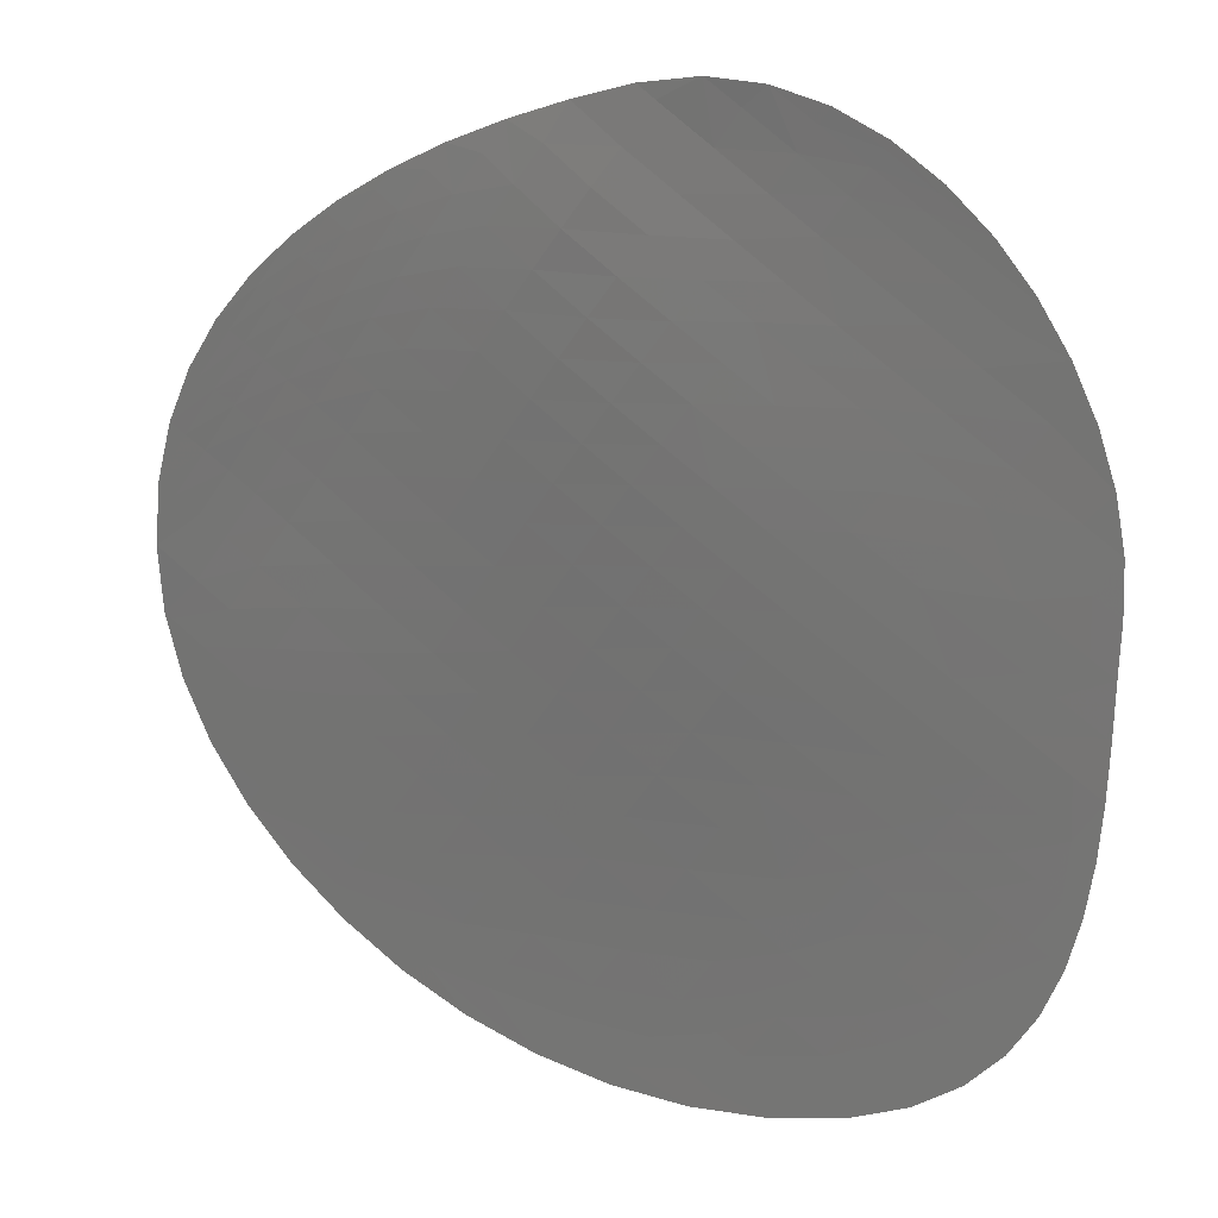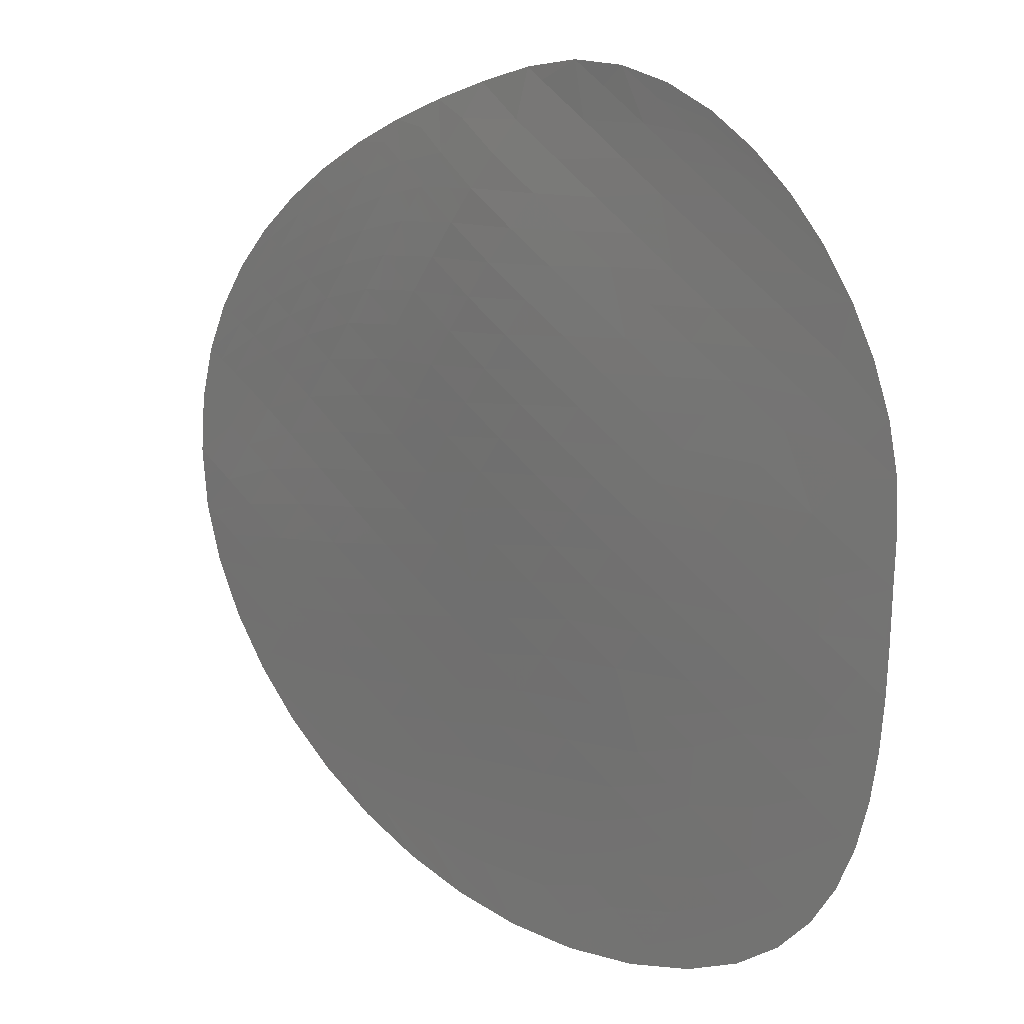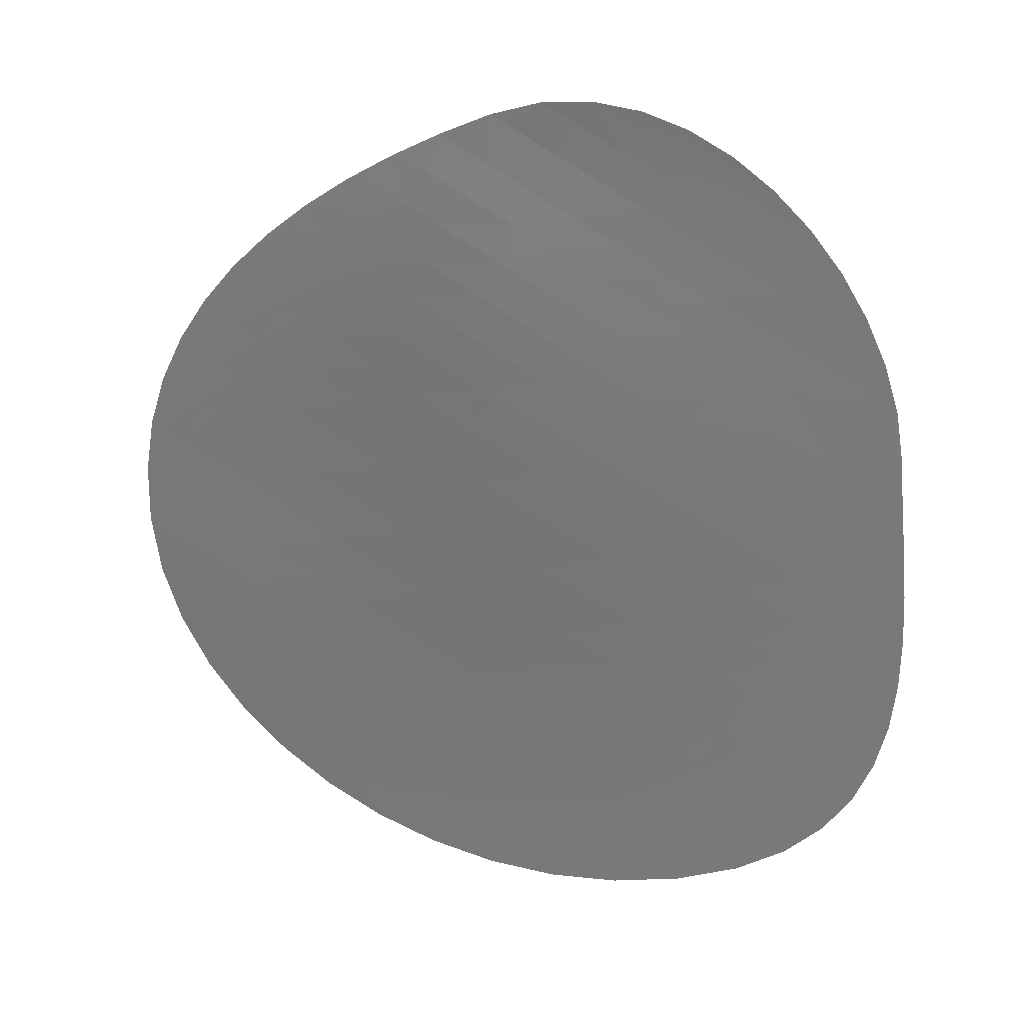
<metadata>
{"format":"stl","ext":"stl","renderer":"f3d","projection":"perspective","resolution":1024,"background":"white","views":[{"elev":15.9,"azim":8.3,"up":"+Z"},{"elev":11.9,"azim":24.8,"up":"+Z"},{"elev":-76.7,"azim":6.1,"up":"+Y"}]}
</metadata>
<code>
# stl→obj: 322 verts, 598 faces
v -145.8 -189 -207.6
v -146.8 -188.8 -206.8
v -147.4 -188.7 -207.6
v -146.3 -188.8 -208.4
v -152.3 -187.6 -201.6
v -153.1 -187.4 -200.9
v -153.6 -187.2 -201.8
v -146.2 -189 -206
v -152.8 -187.5 -202.4
v -152.6 -187.5 -199
v -153.6 -187.3 -199.4
v -153.1 -187.4 -199.7
v -146.6 -189.2 -202.5
v -147.9 -188.9 -202.6
v -147.1 -189 -203.2
v -153.1 -187.4 -198.7
v -147.4 -189 -201.9
v -146.3 -189.2 -203.8
v -147.6 -188.9 -203.9
v -146.8 -189 -204.5
v -150.8 -187.7 -210.3
v -151.6 -187.5 -209.7
v -151.9 -187.5 -210.1
v -151.1 -187.7 -210.7
v -150 -187.9 -211.4
v -147.1 -189 -198.1
v -148 -188.8 -197.4
v -148.5 -188.8 -198.1
v -147.6 -189 -198.7
v -151.9 -187.7 -203
v -153.4 -187.3 -203.2
v -152.5 -187.5 -203.8
v -145.1 -189.1 -210.6
v -146.4 -188.8 -210.8
v -145.6 -188.9 -211.4
v -145.8 -188.9 -210
v -145.3 -189.1 -209.2
v -146.3 -188.8 -209.7
v -145.7 -189 -208.9
v -151.6 -187.8 -204.5
v -153 -187.4 -204.6
v -152.2 -187.6 -205.3
v -146.8 -189.1 -199.3
v -148.1 -188.9 -199.4
v -147.3 -189.1 -199.9
v -151.4 -187.8 -205.9
v -152.8 -187.4 -206.1
v -152 -187.6 -206.7
v -145.7 -189.2 -205.3
v -147.3 -188.8 -205.3
v -151.1 -187.8 -207.3
v -152.5 -187.4 -207.4
v -151.7 -187.6 -208
v -146.5 -189.2 -200.5
v -147 -189.1 -201.2
v -152.6 -187.5 -198
v -153.5 -187.3 -198.4
v -153 -187.4 -197.7
v -145.2 -189.1 -208.1
v -147 -188.9 -196.1
v -147.2 -188.9 -195
v -147.9 -188.7 -195.4
v -150.8 -187.8 -208.6
v -152.1 -187.5 -208.6
v -151.3 -187.6 -209.2
v -148.4 -188.6 -196.1
v -147.5 -188.8 -196.8
v -152.5 -187.5 -197
v -152.3 -187.5 -196.7
v -153.2 -187.3 -197.2
v -150.5 -187.8 -209.8
v -146.1 -189.3 -201.8
v -144.6 -189.2 -210.9
v -144.7 -189.2 -211.6
v -143.6 -189.4 -211.2
v -152 -187.7 -199.5
v -152.5 -187.6 -200.2
v -145.2 -189.2 -206.8
v -146.7 -189 -197.4
v -152.1 -187.7 -198.3
v -145.8 -189.3 -203.1
v -146.3 -189.2 -198.6
v -151.7 -187.8 -200.8
v -144.5 -189.2 -209.8
v -151.4 -187.9 -202.2
v -144.7 -189.2 -208.4
v -152.1 -187.6 -197.3
v -146 -189.3 -199.9
v -151.1 -188 -203.7
v -145.2 -189.3 -204.6
v -150.9 -188 -205.1
v -146.6 -189 -195.5
v -146.2 -189.1 -195.1
v -145.7 -189.4 -201.2
v -150.6 -187.9 -206.5
v -144.6 -189.3 -207.3
v -146.2 -189.1 -196.7
v -150.3 -187.9 -207.9
v -145.3 -189.4 -202.4
v -149.8 -188 -211.1
v -148.7 -188.2 -211.7
v -144.7 -189.3 -206
v -150 -187.9 -209.2
v -151.6 -187.9 -198.8
v -144 -189.3 -210.1
v -145.9 -189.2 -198
v -151.6 -187.8 -197.7
v -145.5 -189.3 -199.2
v -143.9 -189.4 -209
v -151.2 -188 -200.1
v -151.6 -187.7 -196.6
v -151.3 -187.8 -196.2
v -144.1 -189.4 -207.6
v -149.4 -188.1 -210.6
v -144.7 -189.4 -203.9
v -150.8 -188.1 -201.5
v -143.6 -189.4 -210.4
v -145.2 -189.4 -200.5
v -150.5 -188.2 -202.9
v -145.7 -189.2 -196.1
v -156.4 -186.5 -204.4
v -156.5 -186.5 -204.4
v -156.3 -186.5 -205.5
v -144 -189.4 -206.5
v -150.3 -188.2 -204.3
v -156.4 -186.5 -203.4
v -156.6 -186.5 -203.2
v -144.8 -189.5 -201.8
v -144.2 -189.5 -205.3
v -150 -188.1 -205.7
v -143.3 -189.5 -210.7
v -142.8 -189.6 -210.7
v -149.8 -188.1 -207.1
v -145.4 -189.3 -197.3
v -155.8 -186.6 -204.9
v -156.2 -186.6 -202.3
v -156.5 -186.6 -202.1
v -143.4 -189.5 -209.3
v -145.1 -189.4 -198.6
v -149.5 -188.1 -208.5
v -155.9 -186.6 -203.7
v -145.4 -189.3 -195.7
v -145.2 -189.4 -195.4
v -151.1 -188 -198.1
v -155.4 -186.7 -206.1
v -155.8 -186.6 -206.6
v -151.2 -187.9 -197
v -144.2 -189.6 -203.2
v -143.6 -189.5 -206.8
v -150.8 -188.2 -199.4
v -144.7 -189.5 -199.9
v -155.8 -186.7 -202.6
v -143.4 -189.5 -208.2
v -156 -186.7 -201.2
v -156.3 -186.6 -201
v -149 -188.2 -210
v -154.9 -186.8 -207.3
v -155.1 -186.7 -207.6
v -150.4 -188.3 -200.8
v -143 -189.6 -209.6
v -144.4 -189.6 -201.1
v -155.3 -186.8 -204.2
v -143.6 -189.6 -205.8
v -150 -188.4 -202.1
v -155.6 -186.7 -201.5
v -145 -189.4 -196.7
v -149.7 -188.4 -203.5
v -143.7 -189.6 -204.6
v -155 -186.8 -205.5
v -142.7 -189.6 -209.9
v -149.5 -188.3 -204.9
v -144.6 -189.4 -197.9
v -148.4 -188.3 -211.3
v -147.3 -188.5 -211.9
v -155.3 -186.8 -202.9
v -142.9 -189.6 -208.5
v -155.7 -186.8 -200.2
v -155.9 -186.7 -200.1
v -143.8 -189.7 -202.5
v -149.2 -188.3 -206.3
v -154.5 -186.9 -206.8
v -144.3 -189.5 -199.2
v -150.6 -188.2 -197.4
v -154.3 -186.9 -208.3
v -154.3 -186.9 -208.6
v -143.1 -189.6 -206.1
v -149 -188.3 -207.7
v -144.6 -189.5 -196.3
v -150.7 -188 -196.3
v -150.3 -188 -195.8
v -155.2 -186.8 -201.8
v -155.4 -186.8 -200.4
v -142.4 -189.7 -210.1
v -142.2 -189.7 -210.1
v -150.3 -188.3 -198.7
v -142.8 -189.6 -207.4
v -154.8 -186.9 -203.4
v -148.5 -188.3 -209.2
v -143.9 -189.6 -200.5
v -142.5 -189.7 -208.8
v -149.9 -188.5 -200.1
v -143.1 -189.7 -205.1
v -154 -187 -207.9
v -154.5 -187 -204.8
v -148 -188.4 -210.7
v -143.2 -189.7 -203.9
v -144.5 -189.5 -196
v -149.5 -188.5 -201.4
v -155.1 -186.9 -200.7
v -144.1 -189.5 -197.3
v -154.8 -186.9 -202.1
v -144.4 -189.5 -195.9
v -143.5 -189.7 -196.5
v -150.2 -188.3 -196.8
v -149.2 -188.6 -202.7
v -143.3 -189.7 -201.9
v -142.1 -189.8 -209.1
v -154.1 -187 -206.2
v -148.9 -188.5 -204.1
v -155.1 -186.9 -199.4
v -142.3 -189.7 -207.8
v -155.3 -186.8 -199.2
v -143.8 -189.6 -198.5
v -153.5 -187.1 -208.9
v -153.4 -187.1 -209.5
v -148.7 -188.5 -205.5
v -142.6 -189.8 -205.4
v -153.7 -187.1 -207.4
v -143.4 -189.7 -199.8
v -148.4 -188.5 -206.9
v -154.7 -186.9 -201
v -149.8 -188.5 -198
v -142.3 -189.8 -206.7
v -154.8 -186.9 -199.6
v -143.8 -189.6 -196.9
v -141.8 -189.8 -209.3
v -141.7 -189.9 -209.3
v -141.3 -189.9 -208.5
v -154.2 -187.1 -202.6
v -147.9 -188.5 -208.5
v -142.6 -189.8 -204.4
v -149.4 -188.6 -199.4
v -142.7 -189.8 -203.3
v -153.2 -187.2 -208.5
v -141.9 -189.8 -208
v -143.6 -189.7 -196.6
v -142.8 -189.9 -197.2
v -147.4 -188.5 -211.2
v -142.8 -189.8 -201.2
v -153.9 -187.1 -204
v -149 -188.7 -200.7
v -143.3 -189.7 -197.9
v -154.5 -187 -199.9
v -149.7 -188.3 -196.1
v -149.3 -188.3 -195.5
v -141.8 -189.9 -207.1
v -141.6 -189.9 -208.3
v -147.5 -188.5 -210
v -141.1 -190 -207.6
v -153.6 -187.2 -205.4
v -142.1 -189.9 -204.7
v -148.7 -188.7 -202
v -142.9 -189.8 -199.1
v -154.2 -187.1 -201.3
v -149.4 -188.6 -197.4
v -141.8 -189.9 -206
v -154.6 -187 -198.6
v -154.7 -187 -198.5
v -142.1 -189.9 -203.7
v -148.4 -188.7 -203.3
v -153.3 -187.2 -206.8
v -142.3 -189.9 -202.6
v -152.7 -187.3 -209.5
v -152.4 -187.4 -210.2
v -148.1 -188.7 -204.7
v -143 -189.8 -197.5
v -152.9 -187.3 -208
v -141.4 -189.9 -207.3
v -140.9 -190 -206.7
v -142.4 -189.9 -200.6
v -154.1 -187.1 -200.2
v -147.9 -188.7 -206.1
v -146.9 -188.6 -211.5
v -145.9 -188.9 -211.8
v -142.2 -190 -198
v -141.3 -190 -206.4
v -148.9 -188.8 -198.7
v -140.8 -190.1 -205.7
v -154.3 -187.1 -198.8
v -141.7 -190 -204.1
v -142.5 -189.9 -198.5
v -141.6 -190 -198.9
v -141.3 -190 -205.3
v -140.8 -190.1 -204.7
v -141.6 -190 -203.1
v -146.8 -188.7 -210.5
v -148.6 -188.8 -200
v -141.8 -190 -202
v -152.4 -187.4 -209.1
v -142.2 -190 -198.1
v -141.9 -190 -199.9
v -140.9 -190.1 -200.9
v -141.2 -190.1 -199.9
v -154 -187.2 -199.1
v -148.3 -188.9 -201.3
v -141.2 -190.1 -203.4
v -140.8 -190.1 -203.7
v -140.7 -190.1 -202.8
v -140.9 -190.1 -204.6
v -141.4 -190.1 -201.4
v -140.7 -190.1 -201.8
v -146.9 -188.7 -209.2
v -141.2 -190.1 -202.4
v -148.9 -188.6 -196.8
v -154.1 -187.1 -197.9
v -154 -187.1 -197.8
v -153.6 -187.2 -200.5
v -153.8 -187.2 -198.1
v -151.2 -187.6 -210.9
v -148.2 -188.6 -195.2
v -147.8 -189 -200.6
v -153.3 -187.3 -197.4
f 1 2 3
f 1 3 4
f 5 6 7
f 1 8 2
f 5 7 9
f 10 11 12
f 13 14 15
f 10 16 11
f 13 17 14
f 18 19 20
f 21 22 23
f 21 24 25
f 18 15 19
f 21 23 24
f 26 27 28
f 26 28 29
f 30 31 32
f 30 9 31
f 33 34 35
f 33 36 34
f 37 38 36
f 37 39 38
f 40 32 41
f 40 41 42
f 43 44 45
f 43 29 44
f 46 42 47
f 46 47 48
f 49 50 8
f 49 20 50
f 51 48 52
f 51 52 53
f 54 45 55
f 56 57 16
f 56 58 57
f 59 4 39
f 59 1 4
f 60 61 62
f 63 53 64
f 63 64 65
f 60 62 66
f 60 66 67
f 68 69 70
f 68 70 58
f 71 65 22
f 71 22 21
f 72 55 17
f 72 17 13
f 73 33 35
f 73 74 75
f 76 12 77
f 73 35 74
f 76 10 12
f 78 8 1
f 79 27 26
f 80 16 10
f 80 56 16
f 79 67 27
f 81 15 18
f 81 13 15
f 82 26 29
f 82 29 43
f 83 77 6
f 84 36 33
f 83 6 5
f 85 5 9
f 84 37 36
f 86 39 37
f 86 59 39
f 85 9 30
f 87 58 56
f 87 69 68
f 87 68 58
f 88 43 45
f 89 32 40
f 88 82 43
f 89 30 32
f 88 45 54
f 90 20 49
f 90 18 20
f 91 40 42
f 92 93 61
f 92 61 60
f 94 54 55
f 91 42 46
f 94 55 72
f 95 46 48
f 96 78 1
f 96 59 86
f 96 1 59
f 97 67 79
f 95 48 51
f 97 60 67
f 98 51 53
f 98 53 63
f 99 13 81
f 100 25 101
f 99 72 13
f 102 49 8
f 100 21 25
f 102 8 78
f 103 63 65
f 103 65 71
f 104 10 76
f 105 84 33
f 105 33 73
f 106 26 82
f 104 80 10
f 106 79 26
f 107 87 56
f 107 56 80
f 108 82 88
f 109 37 84
f 110 77 83
f 109 86 37
f 110 76 77
f 111 112 69
f 113 96 86
f 111 69 87
f 114 71 21
f 114 100 101
f 115 81 18
f 114 21 100
f 115 18 90
f 116 83 5
f 116 5 85
f 117 105 73
f 117 73 75
f 118 54 94
f 118 88 54
f 119 30 89
f 120 60 97
f 120 93 92
f 120 92 60
f 119 85 30
f 121 122 123
f 124 78 96
f 124 102 78
f 125 40 91
f 125 89 40
f 126 127 122
f 128 94 72
f 128 72 99
f 129 49 102
f 130 46 95
f 129 90 49
f 130 91 46
f 131 75 132
f 133 95 51
f 131 117 75
f 133 51 98
f 134 97 79
f 134 79 106
f 135 121 123
f 136 137 127
f 138 84 105
f 138 109 84
f 139 134 106
f 140 63 103
f 140 98 63
f 141 126 122
f 139 106 82
f 139 82 108
f 142 143 93
f 142 93 120
f 144 80 104
f 141 122 121
f 144 107 80
f 145 123 146
f 147 87 107
f 147 112 111
f 148 99 81
f 148 81 115
f 147 111 87
f 149 124 96
f 149 96 113
f 150 104 76
f 150 76 110
f 151 108 88
f 152 136 127
f 151 88 118
f 152 127 126
f 153 109 138
f 154 155 137
f 156 103 71
f 156 71 114
f 153 86 109
f 153 113 86
f 157 146 158
f 159 110 83
f 160 138 105
f 159 83 116
f 160 105 117
f 161 94 128
f 161 118 94
f 162 141 121
f 163 102 124
f 163 129 102
f 164 116 85
f 162 121 135
f 165 154 137
f 164 85 119
f 165 137 136
f 166 97 134
f 166 120 97
f 167 119 89
f 168 90 129
f 167 89 125
f 168 115 90
f 169 135 123
f 170 131 132
f 169 123 145
f 170 117 131
f 171 167 125
f 171 125 91
f 171 91 130
f 170 160 117
f 172 134 139
f 173 101 174
f 173 114 101
f 175 126 141
f 176 153 138
f 175 152 126
f 177 178 155
f 179 128 99
f 180 95 133
f 180 130 95
f 181 146 157
f 179 99 148
f 181 145 146
f 182 139 108
f 183 107 144
f 183 147 107
f 184 158 185
f 182 108 151
f 186 124 149
f 187 133 98
f 186 163 124
f 187 98 140
f 188 142 120
f 189 190 112
f 191 165 136
f 189 112 147
f 191 136 152
f 188 120 166
f 192 155 154
f 193 132 194
f 195 144 104
f 193 194 170
f 193 170 132
f 195 104 150
f 196 113 153
f 192 177 155
f 197 175 141
f 196 149 113
f 198 103 156
f 199 151 118
f 199 118 161
f 197 141 162
f 198 140 103
f 200 138 160
f 201 150 110
f 200 176 138
f 201 110 159
f 202 168 129
f 203 157 158
f 203 158 184
f 202 129 163
f 204 135 169
f 205 156 114
f 206 115 168
f 205 114 173
f 204 162 135
f 206 179 148
f 206 148 115
f 207 143 142
f 208 116 164
f 209 192 154
f 207 142 188
f 209 154 165
f 210 134 172
f 210 166 134
f 208 159 116
f 211 152 175
f 212 213 212
f 214 147 183
f 212 212 143
f 214 190 189
f 212 143 207
f 214 189 147
f 211 191 152
f 215 164 119
f 216 128 179
f 216 161 128
f 217 170 194
f 218 145 181
f 217 160 170
f 215 119 167
f 218 169 145
f 217 200 160
f 219 167 171
f 220 178 177
f 221 196 153
f 221 153 176
f 220 222 178
f 223 139 182
f 224 185 225
f 226 171 130
f 223 172 139
f 224 184 185
f 227 163 186
f 226 130 180
f 227 202 163
f 228 157 203
f 228 181 157
f 229 151 199
f 230 180 133
f 229 182 151
f 231 209 165
f 230 133 187
f 232 183 144
f 233 186 149
f 231 165 191
f 232 144 195
f 233 149 196
f 234 220 177
f 234 177 192
f 235 188 166
f 235 166 210
f 236 194 237
f 236 237 238
f 236 238 217
f 236 217 194
f 239 175 197
f 240 187 140
f 240 140 198
f 241 168 202
f 241 206 168
f 242 195 150
f 243 179 206
f 242 150 201
f 239 211 175
f 244 203 184
f 245 221 176
f 244 184 224
f 245 176 200
f 246 188 235
f 246 247 213
f 246 213 212
f 248 173 174
f 246 207 188
f 248 205 173
f 246 212 207
f 249 161 216
f 250 162 204
f 249 199 161
f 250 197 162
f 251 201 159
f 252 172 223
f 251 159 208
f 252 210 172
f 253 192 209
f 254 255 190
f 253 234 192
f 254 190 214
f 256 233 196
f 256 196 221
f 257 200 217
f 258 156 205
f 257 245 200
f 257 238 259
f 258 198 156
f 260 169 218
f 257 259 245
f 257 217 238
f 261 241 202
f 262 164 215
f 261 202 227
f 260 204 169
f 263 182 229
f 264 191 211
f 263 223 182
f 262 208 164
f 264 231 191
f 265 183 232
f 266 186 233
f 267 268 222
f 267 222 220
f 265 214 183
f 266 227 186
f 269 206 241
f 270 167 219
f 269 243 206
f 271 218 181
f 269 241 261
f 270 215 167
f 272 179 243
f 271 181 228
f 273 225 274
f 272 249 216
f 275 171 226
f 273 224 225
f 272 216 179
f 276 210 252
f 277 203 244
f 275 219 171
f 276 235 210
f 278 259 279
f 278 245 259
f 278 256 221
f 278 221 245
f 277 228 203
f 280 199 249
f 281 209 231
f 280 229 199
f 282 180 230
f 282 226 180
f 283 174 284
f 283 248 174
f 281 253 209
f 247 285 247
f 247 276 285
f 247 246 235
f 247 235 276
f 247 247 246
f 286 266 233
f 287 195 242
f 286 279 288
f 289 220 234
f 286 233 256
f 286 256 278
f 287 232 195
f 289 267 220
f 286 278 279
f 290 269 261
f 291 252 223
f 291 223 263
f 291 263 292
f 293 288 294
f 3 230 187
f 293 261 227
f 7 211 239
f 293 227 266
f 3 187 240
f 7 264 211
f 293 266 286
f 293 286 288
f 31 239 197
f 295 272 243
f 296 205 248
f 295 243 269
f 296 258 205
f 297 242 201
f 297 201 251
f 31 197 250
f 298 249 272
f 299 224 273
f 300 291 292
f 300 292 285
f 300 285 276
f 300 252 291
f 300 276 252
f 299 244 224
f 301 302 303
f 301 303 292
f 301 229 280
f 304 289 234
f 301 263 229
f 301 292 263
f 301 280 302
f 305 251 208
f 306 307 308
f 305 208 262
f 304 234 253
f 306 290 307
f 306 269 290
f 306 295 269
f 309 294 307
f 309 261 293
f 309 293 294
f 309 307 290
f 309 290 261
f 310 311 302
f 312 240 198
f 310 298 311
f 312 198 258
f 310 280 249
f 310 302 280
f 310 249 298
f 41 250 204
f 313 308 311
f 313 311 298
f 41 204 260
f 313 272 295
f 313 295 306
f 313 306 308
f 314 254 214
f 313 298 272
f 314 214 265
f 315 316 268
f 14 262 215
f 315 268 267
f 317 281 231
f 14 215 270
f 317 231 264
f 47 260 218
f 19 270 219
f 19 219 275
f 34 283 284
f 47 218 271
f 34 248 283
f 52 271 228
f 34 296 248
f 28 232 287
f 52 228 277
f 318 267 289
f 318 315 267
f 28 265 232
f 318 316 315
f 23 274 319
f 23 273 274
f 50 275 226
f 11 253 281
f 50 226 282
f 11 304 253
f 44 242 297
f 44 287 242
f 64 244 299
f 2 230 3
f 64 277 244
f 57 289 304
f 57 318 289
f 2 282 230
f 66 254 314
f 66 320 255
f 66 255 254
f 38 258 296
f 6 317 264
f 38 312 258
f 321 251 305
f 321 297 251
f 6 264 7
f 9 7 239
f 4 240 312
f 9 239 31
f 4 3 240
f 22 299 273
f 17 262 14
f 17 305 262
f 22 273 23
f 32 31 250
f 27 265 28
f 27 314 265
f 32 250 41
f 15 14 270
f 12 11 281
f 15 270 19
f 12 281 317
f 35 284 74
f 35 34 284
f 42 41 260
f 42 260 47
f 20 19 275
f 20 275 50
f 48 271 52
f 36 296 34
f 48 47 271
f 36 38 296
f 322 316 318
f 322 70 316
f 29 287 44
f 53 52 277
f 29 28 287
f 53 277 64
f 45 44 297
f 45 297 321
f 16 57 304
f 62 61 320
f 62 320 66
f 16 304 11
f 24 319 25
f 24 23 319
f 8 50 282
f 8 282 2
f 65 299 22
f 65 64 299
f 58 322 318
f 39 312 38
f 58 70 322
f 58 318 57
f 39 4 312
f 55 321 305
f 55 45 321
f 55 305 17
f 77 12 317
f 67 314 27
f 77 317 6
f 67 66 314

</code>
